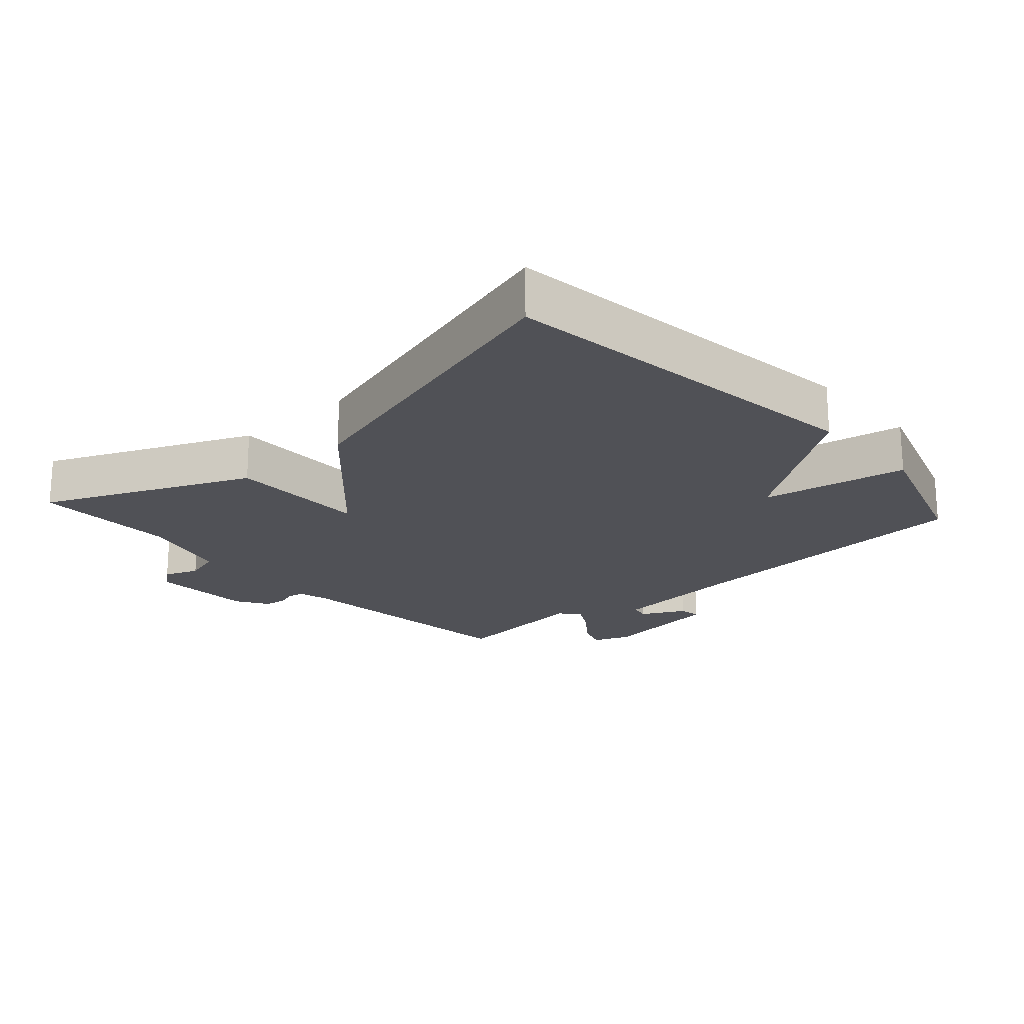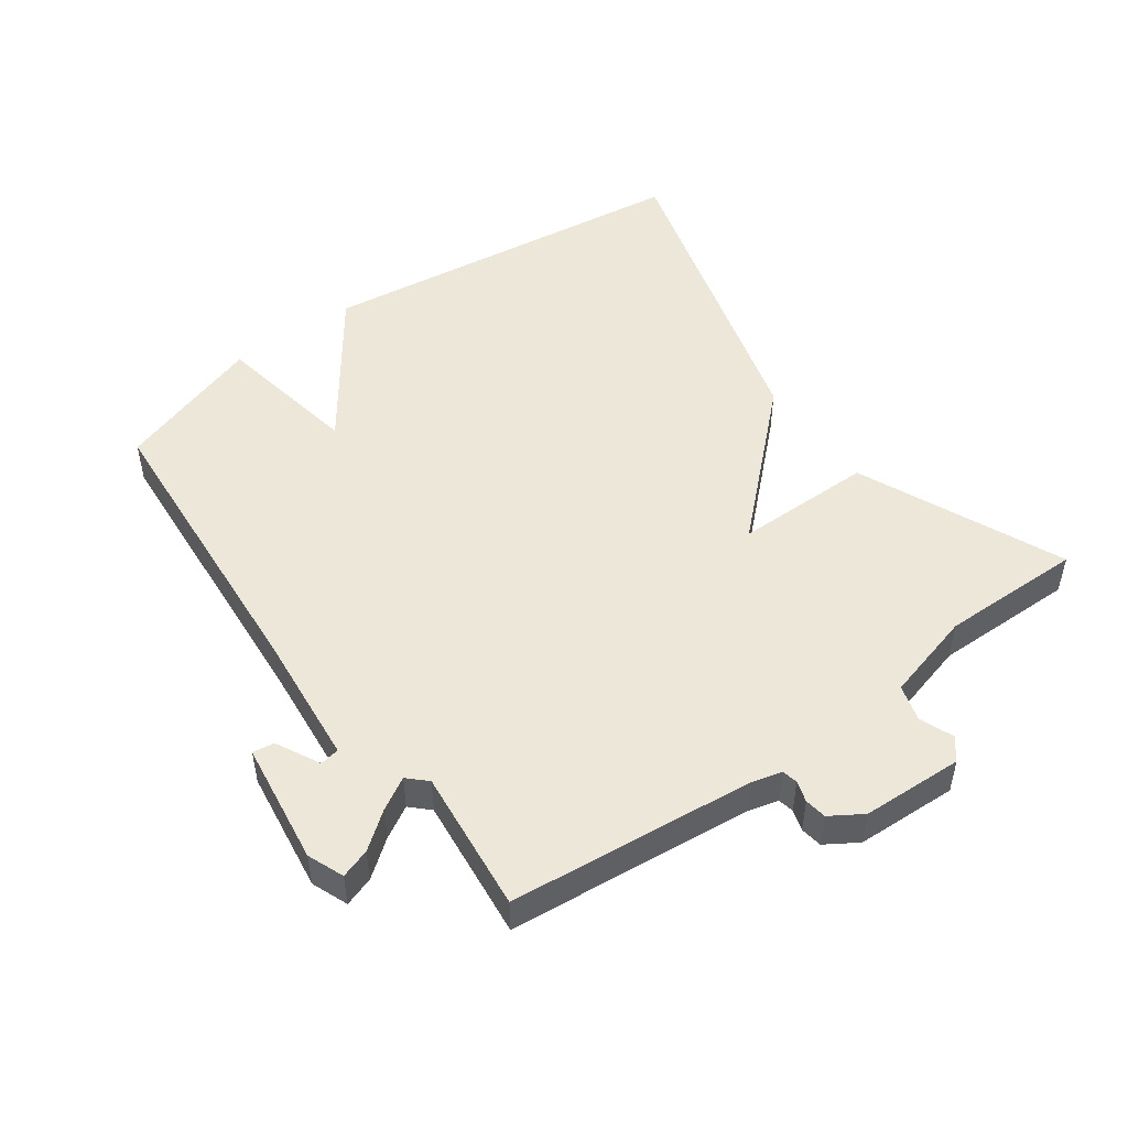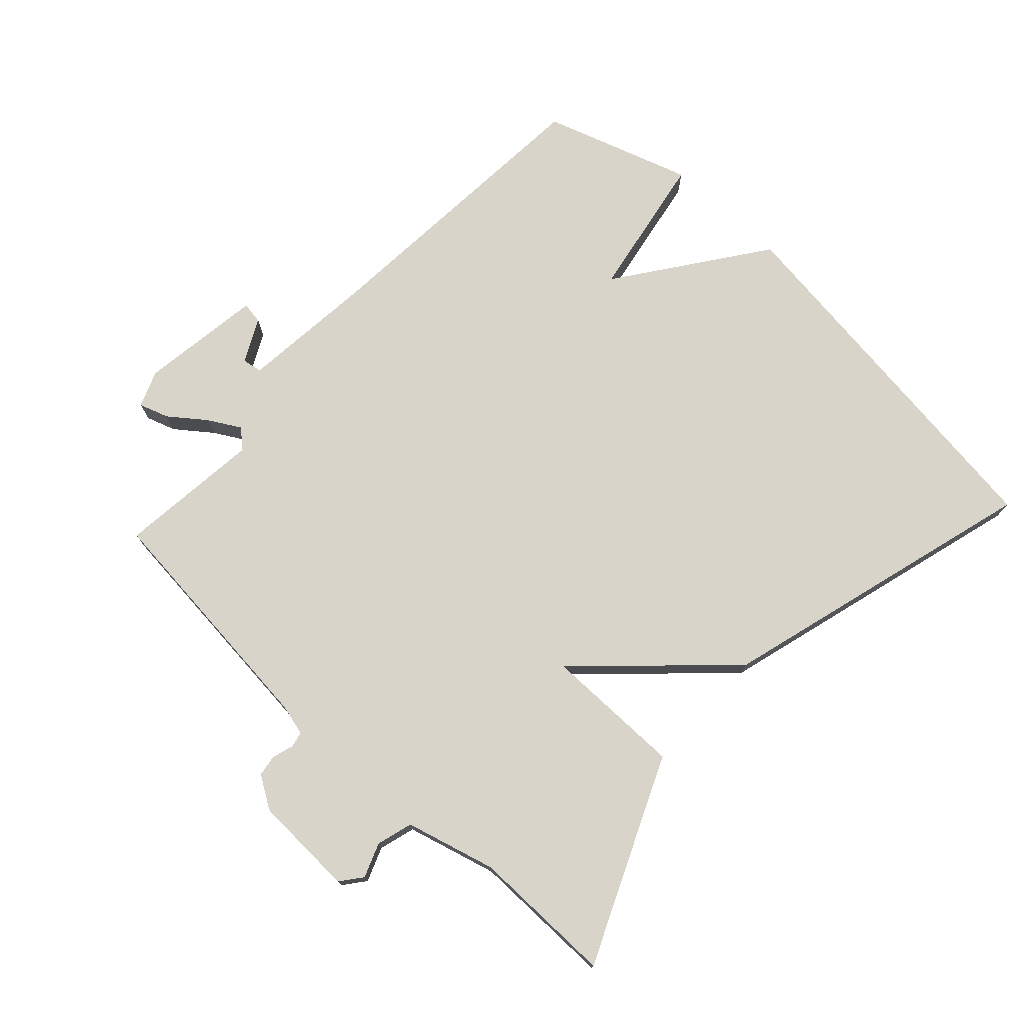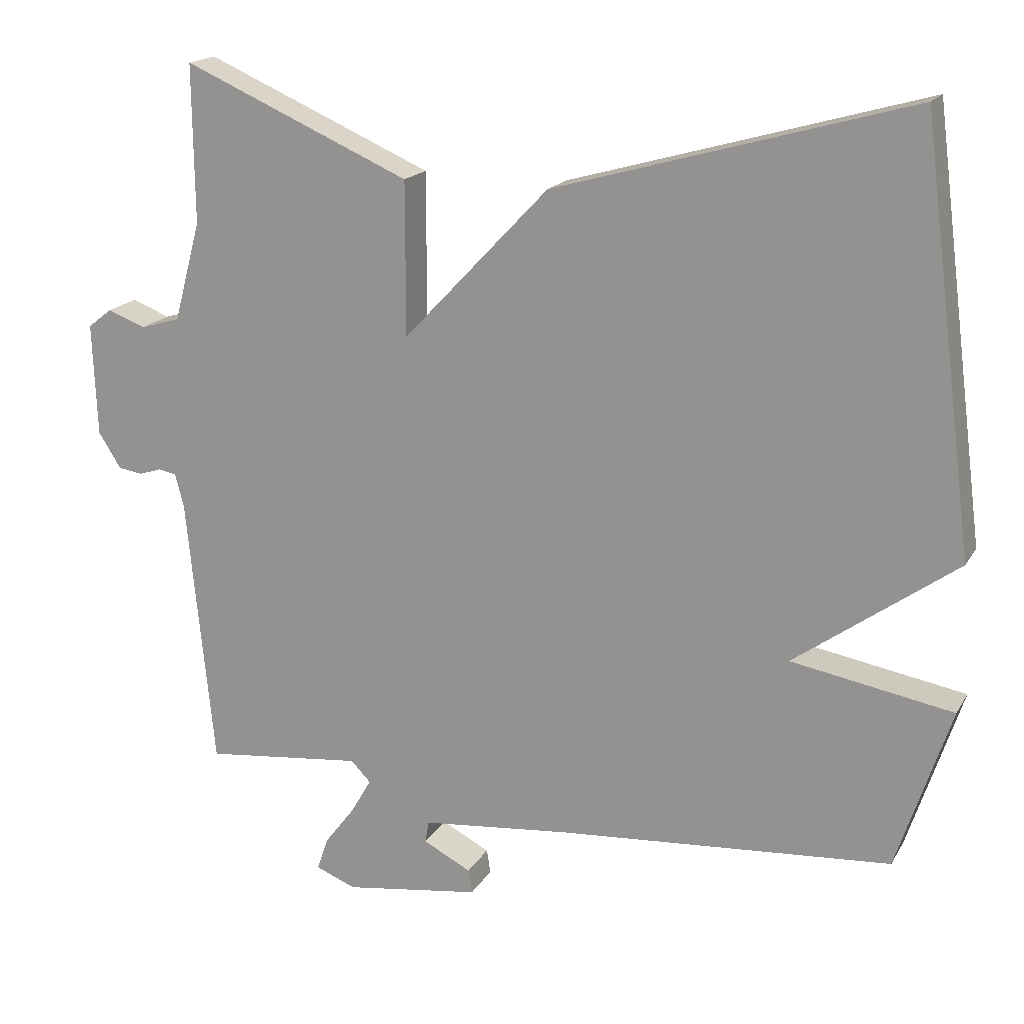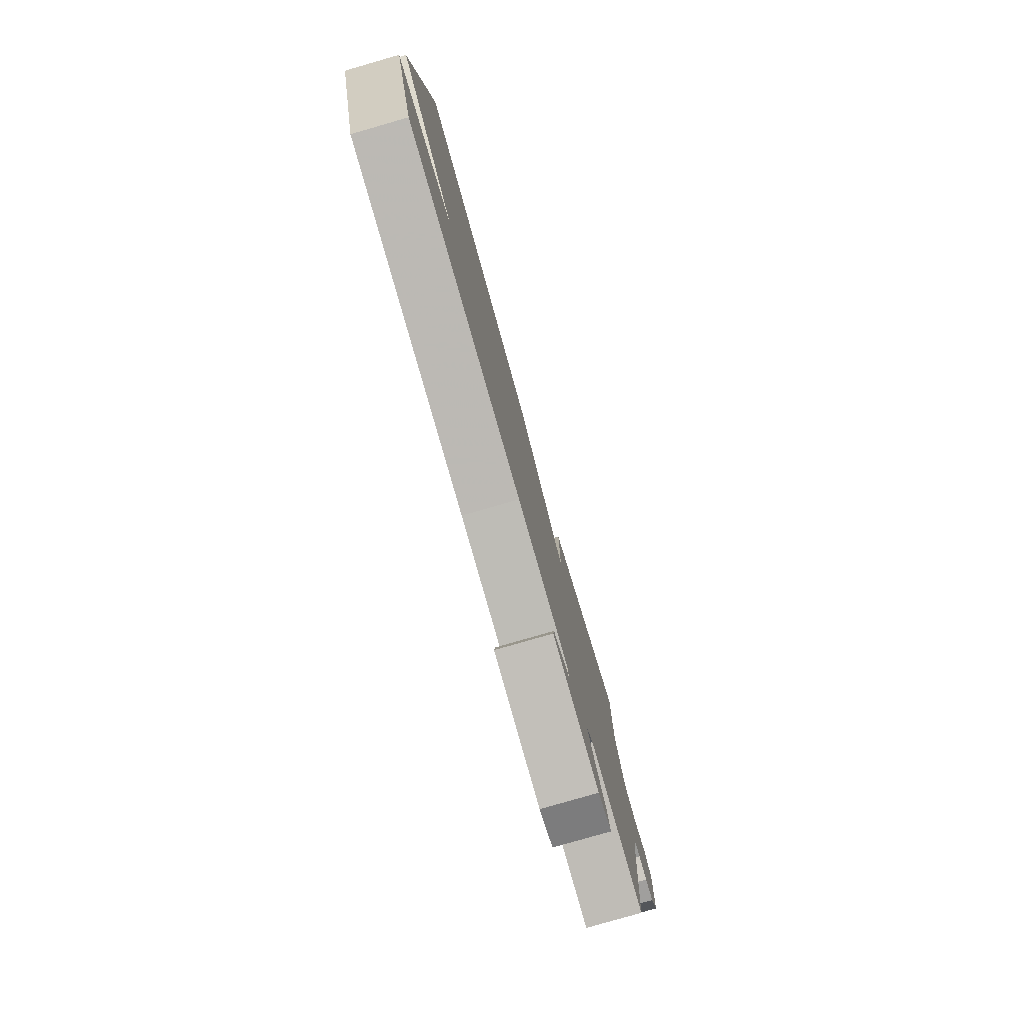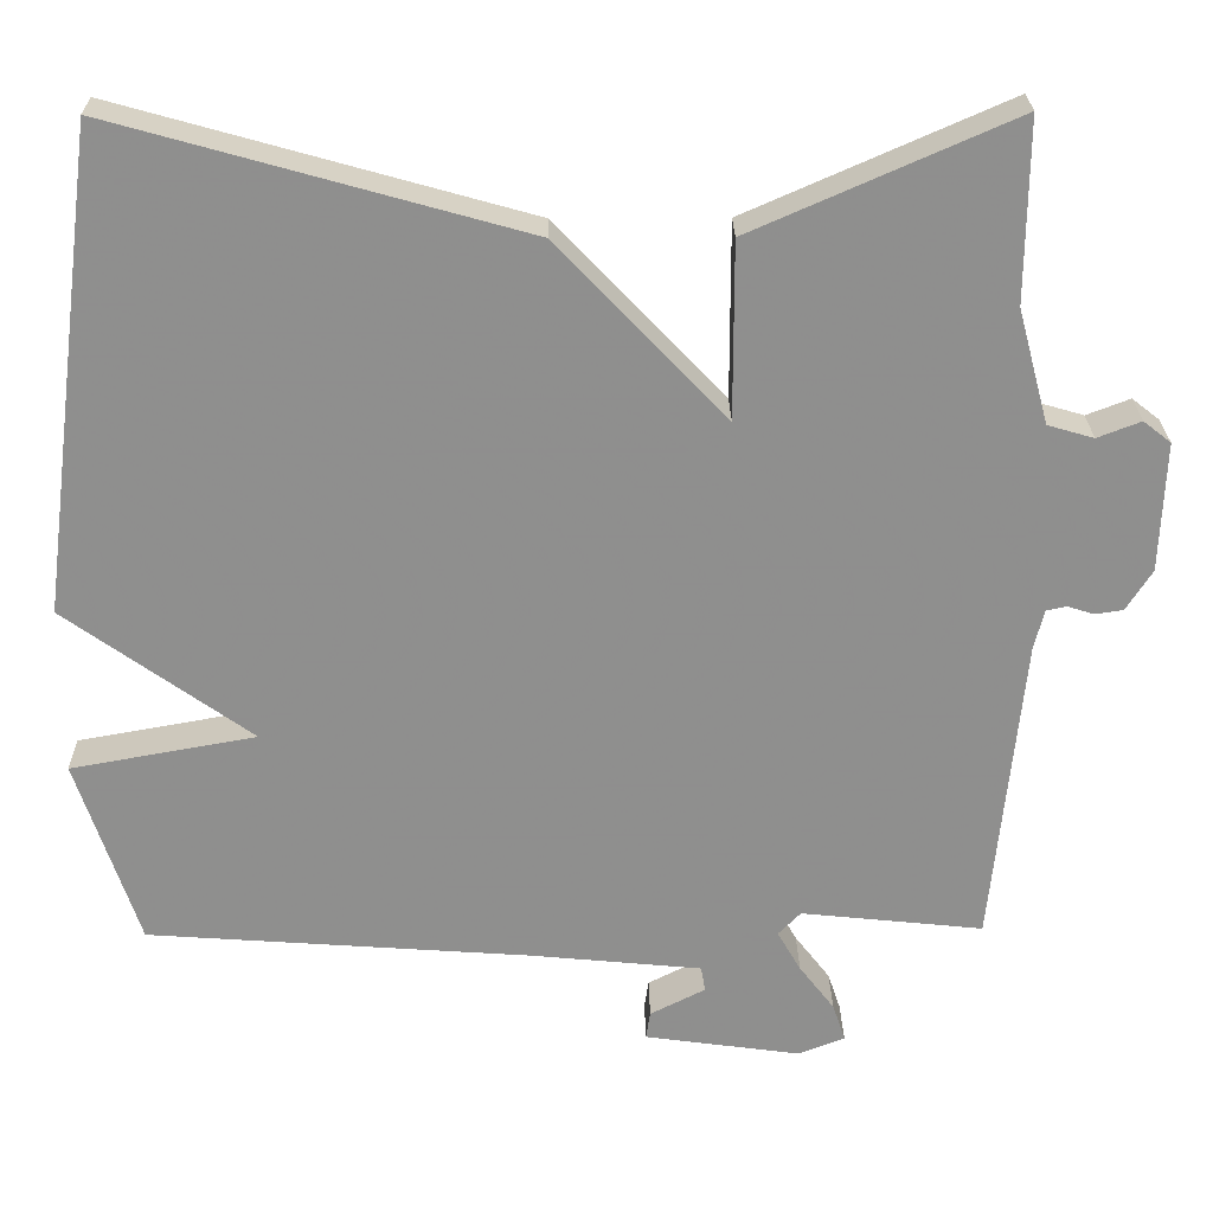
<metadata>
{"format":"obj","ext":"obj","renderer":"f3d","projection":"perspective","resolution":1024,"background":"white","views":[{"elev":-20.3,"azim":41.9,"up":"+Y"},{"elev":49.9,"azim":-125.8,"up":"+Y"},{"elev":74.9,"azim":-47.1,"up":"+Y"},{"elev":17.6,"azim":21.5,"up":"+Z"},{"elev":-79.5,"azim":106.1,"up":"+Z"},{"elev":25.0,"azim":179.2,"up":"+Z"}]}
</metadata>
<code>
v 0.5 0.07 -0.5
v 0.041 0.07 -0.533
v -0.164 0.07 -0.553
v -0.169 0.07 -0.583
v -0.103 0.07 -0.617
v -0.098 0.07 -0.65
v -0.285 0.07 -0.676
v -0.34 0.07 -0.654
v -0.325 0.07 -0.609
v -0.283 0.07 -0.554
v -0.255 0.07 -0.505
v -0.282 0.07 -0.477
v -0.5 0.07 -0.5
v -0.537 0.07 -0.127
v -0.549 0.07 -0.08
v -0.573 0.07 -0.075
v -0.605 0.07 -0.085
v -0.638 0.07 -0.08
v -0.669 0.07 -0.031
v -0.675 0.07 0.124
v -0.642 0.07 0.15
v -0.59 0.07 0.13
v -0.535 0.07 0.146
v -0.498 0.07 0.283
v -0.5 0.07 0.5
v -0.188 0.07 0.363
v -0.188 0.07 0.152
v 0.012 0.07 0.363
v 0.5 0.07 0.5
v 0.574 0.07 -0.075
v 0.352 0.07 -0.235
v 0.574 0.07 -0.275
v 0.5 0 -0.5
v 0.041 0 -0.533
v -0.164 0 -0.553
v -0.169 0 -0.583
v -0.103 0 -0.617
v -0.098 0 -0.65
v -0.285 0 -0.676
v -0.34 0 -0.654
v -0.325 0 -0.609
v -0.283 0 -0.554
v -0.255 0 -0.505
v -0.282 0 -0.477
v -0.5 0 -0.5
v -0.537 0 -0.127
v -0.549 0 -0.08
v -0.573 0 -0.075
v -0.605 0 -0.085
v -0.638 0 -0.08
v -0.669 0 -0.031
v -0.675 0 0.124
v -0.642 0 0.15
v -0.59 0 0.13
v -0.535 0 0.146
v -0.498 0 0.283
v -0.5 0 0.5
v -0.188 0 0.363
v -0.188 0 0.152
v 0.012 0 0.363
v 0.5 0 0.5
v 0.574 0 -0.075
v 0.352 0 -0.235
v 0.574 0 -0.275
f 31 32 1 2
f 29 30 31
f 28 29 31
f 27 28 31
f 27 31 2 3
f 24 25 26 27
f 27 3 4
f 24 27 4
f 23 24 4
f 22 23 4
f 20 21 22
f 19 20 22
f 18 19 22
f 17 18 22
f 16 17 22
f 15 16 22
f 14 15 22 4
f 12 13 14
f 11 12 14 4
f 10 11 4
f 8 9 10
f 7 8 10
f 6 7 10
f 5 6 10
f 4 5 10
f 34 33 64 63
f 63 62 61
f 63 61 60
f 63 60 59
f 35 34 63 59
f 59 58 57 56
f 36 35 59
f 36 59 56
f 36 56 55
f 36 55 54
f 54 53 52
f 54 52 51
f 54 51 50
f 54 50 49
f 54 49 48
f 54 48 47
f 36 54 47 46
f 46 45 44
f 36 46 44 43
f 36 43 42
f 42 41 40
f 42 40 39
f 42 39 38
f 42 38 37
f 42 37 36
f 1 33 34 2
f 2 34 35 3
f 3 35 36 4
f 4 36 37 5
f 5 37 38 6
f 6 38 39 7
f 7 39 40 8
f 8 40 41 9
f 9 41 42 10
f 10 42 43 11
f 11 43 44 12
f 12 44 45 13
f 13 45 46 14
f 14 46 47 15
f 15 47 48 16
f 16 48 49 17
f 17 49 50 18
f 18 50 51 19
f 19 51 52 20
f 20 52 53 21
f 21 53 54 22
f 22 54 55 23
f 23 55 56 24
f 24 56 57 25
f 25 57 58 26
f 26 58 59 27
f 27 59 60 28
f 28 60 61 29
f 29 61 62 30
f 30 62 63 31
f 31 63 64 32
f 32 64 33 1

</code>
